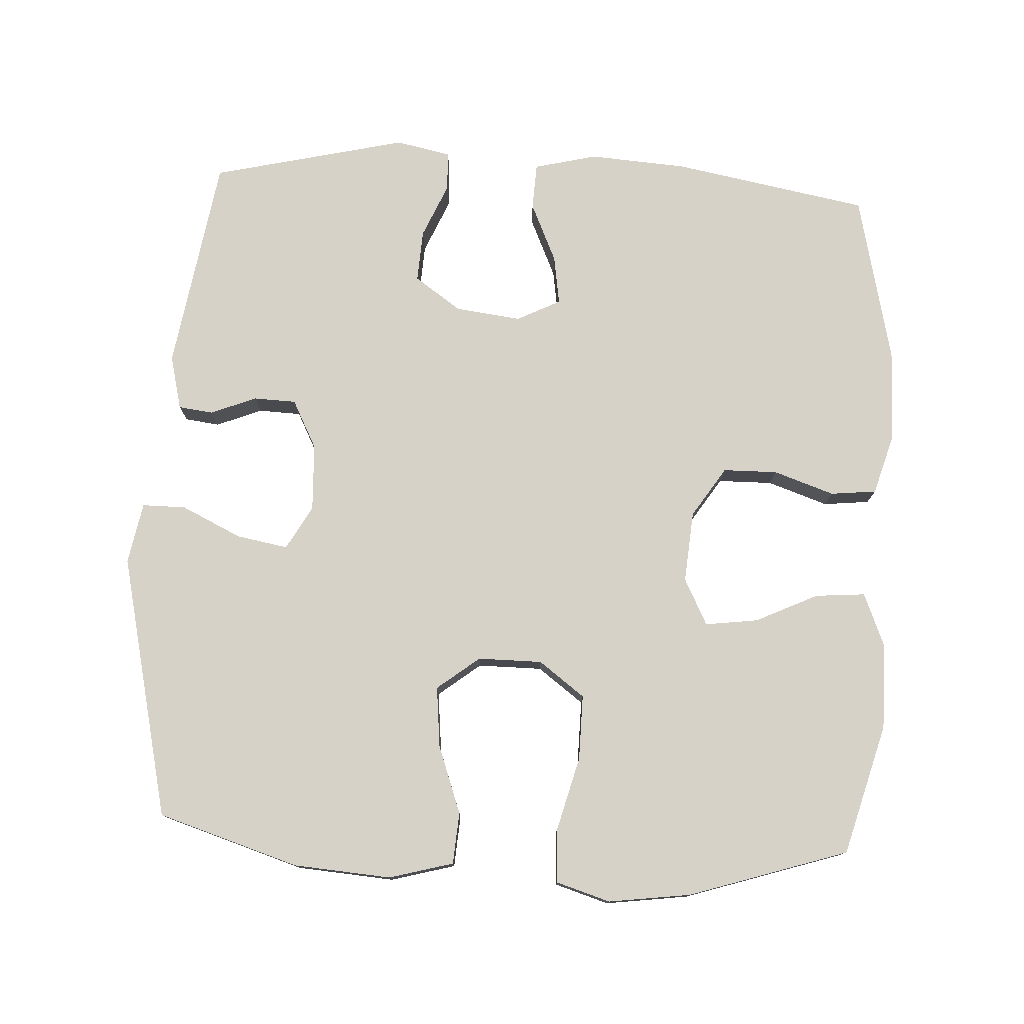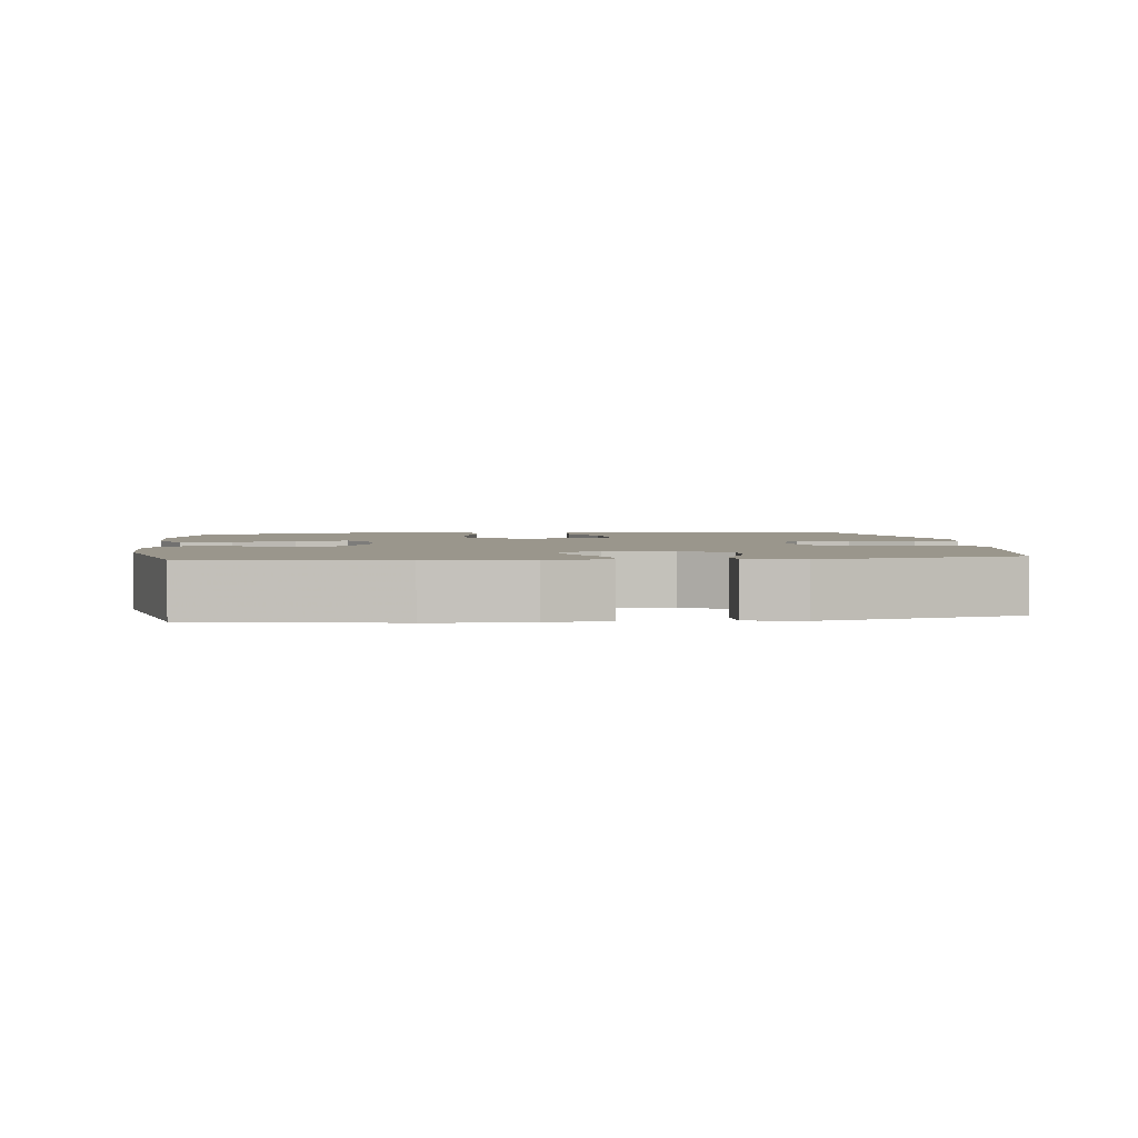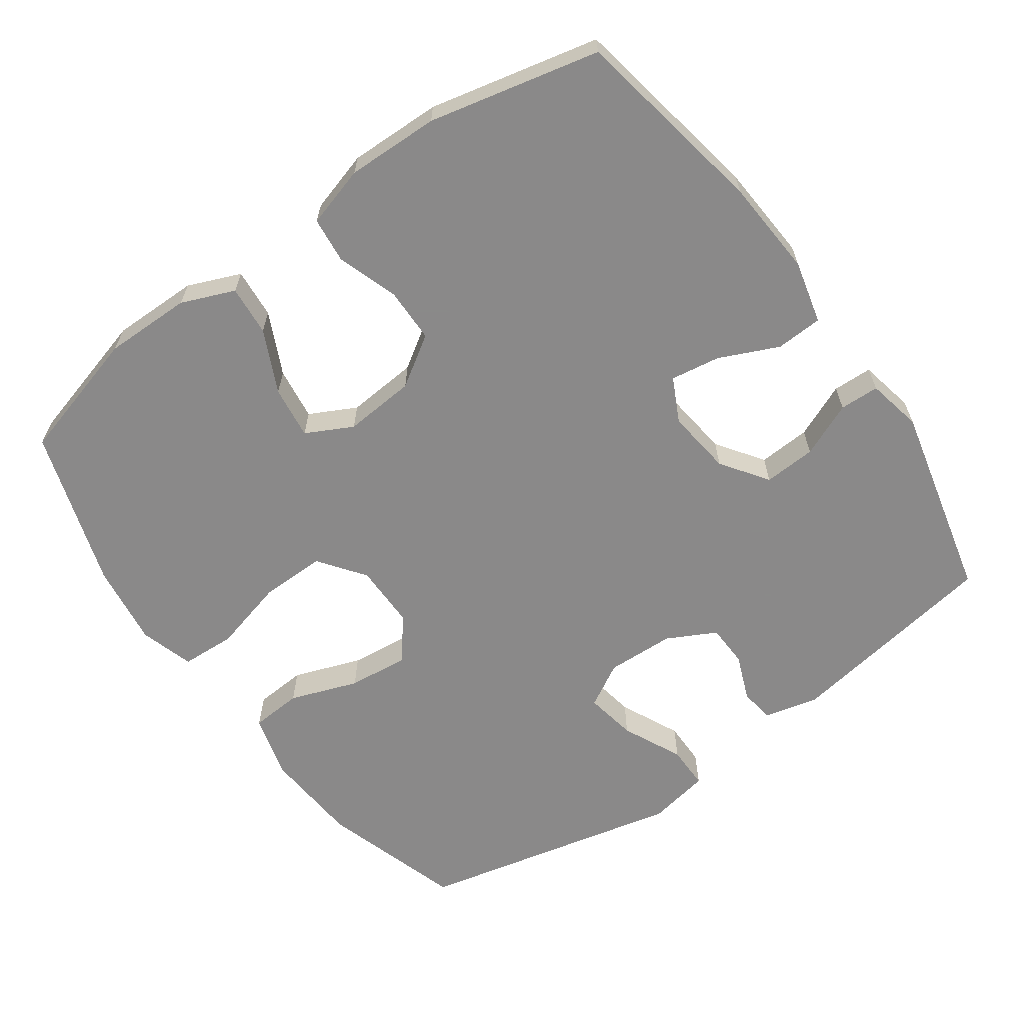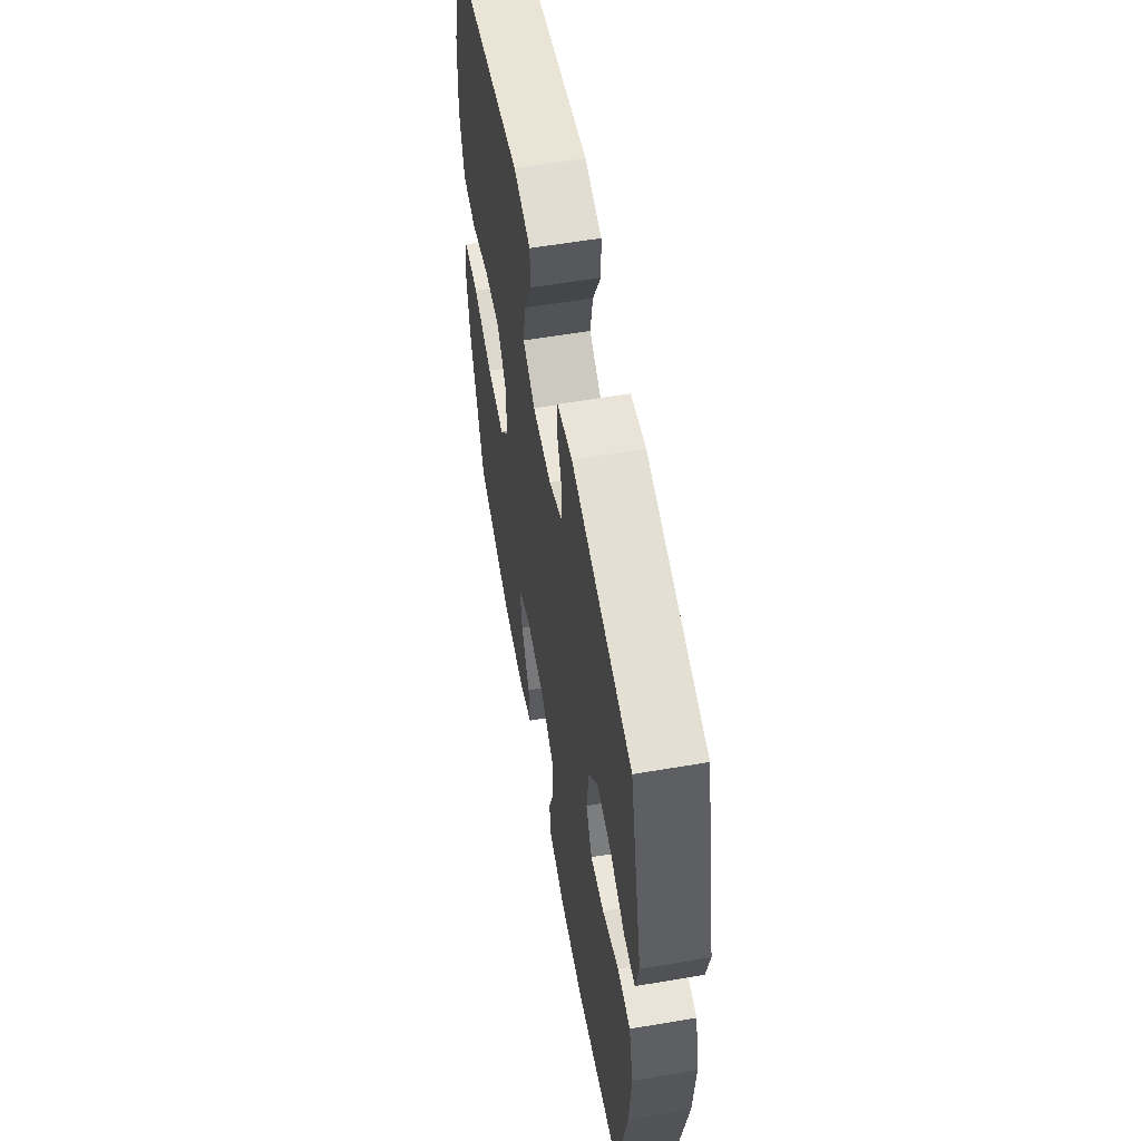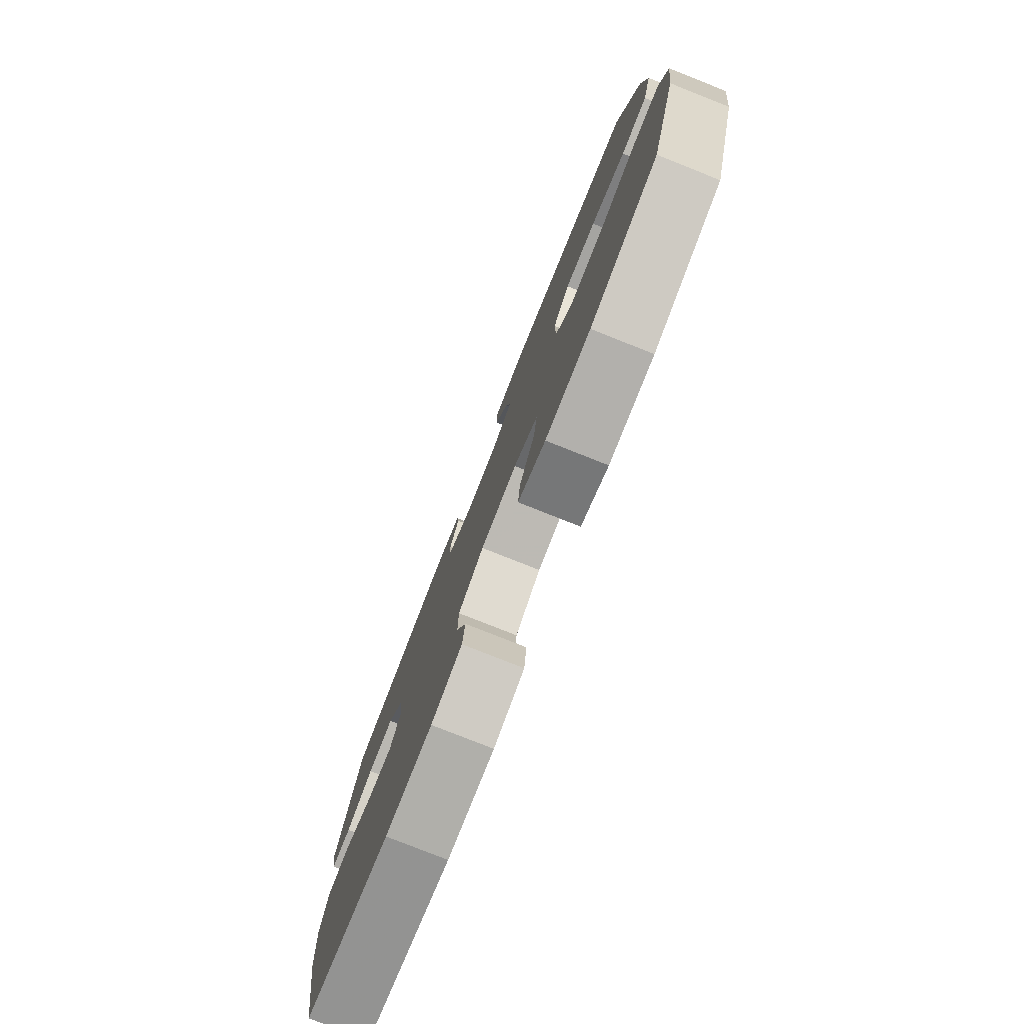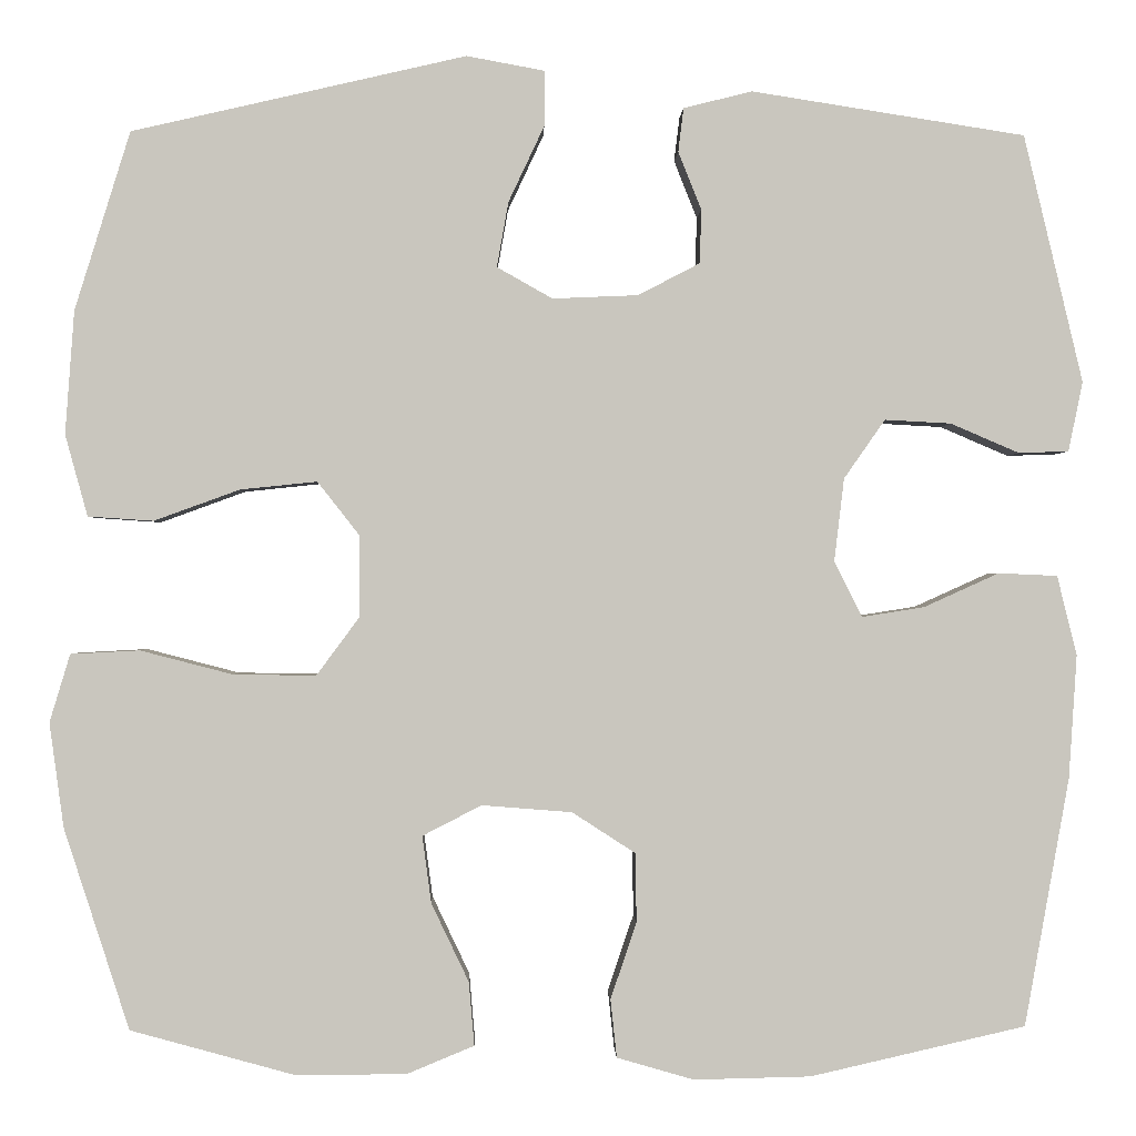
<metadata>
{"format":"obj","ext":"obj","renderer":"f3d","projection":"perspective","resolution":1024,"background":"white","views":[{"elev":77.3,"azim":93.1,"up":"+Y"},{"elev":2.5,"azim":-96.5,"up":"+Y"},{"elev":-63.3,"azim":-144.4,"up":"+Y"},{"elev":58.4,"azim":-100.0,"up":"+Z"},{"elev":-79.3,"azim":68.4,"up":"+Z"},{"elev":-0.4,"azim":178.4,"up":"+Z"}]}
</metadata>
<code>
v 0.5 0.07 -0.5
v 0.315 0.07 -0.551
v 0.192 0.07 -0.55
v 0.117 0.07 -0.519
v 0.123 0.07 -0.448
v 0.165 0.07 -0.36
v 0.175 0.07 -0.285
v 0.109 0.07 -0.251
v 0.008 0.07 -0.259
v -0.063 0.07 -0.305
v -0.064 0.07 -0.382
v -0.035 0.07 -0.468
v -0.042 0.07 -0.533
v -0.128 0.07 -0.558
v -0.259 0.07 -0.555
v -0.5 0.07 -0.5
v -0.55 0.07 -0.222
v -0.559 0.07 -0.084
v -0.537 0.07 0.005
v -0.471 0.07 0.008
v -0.387 0.07 -0.03
v -0.317 0.07 -0.041
v -0.286 0.07 0.021
v -0.297 0.07 0.114
v -0.343 0.07 0.18
v -0.417 0.07 0.176
v -0.494 0.07 0.143
v -0.55 0.07 0.145
v -0.566 0.07 0.223
v -0.5 0.07 0.5
v -0.194 0.07 0.548
v -0.117 0.07 0.529
v -0.111 0.07 0.48
v -0.137 0.07 0.415
v -0.135 0.07 0.355
v -0.066 0.07 0.319
v 0.03 0.07 0.315
v 0.092 0.07 0.35
v 0.079 0.07 0.423
v 0.039 0.07 0.508
v 0.039 0.07 0.57
v 0.126 0.07 0.586
v 0.5 0.07 0.5
v 0.562 0.07 0.3
v 0.572 0.07 0.162
v 0.547 0.07 0.071
v 0.474 0.07 0.066
v 0.378 0.07 0.101
v 0.292 0.07 0.11
v 0.245 0.07 0.05
v 0.245 0.07 -0.041
v 0.293 0.07 -0.106
v 0.385 0.07 -0.105
v 0.489 0.07 -0.078
v 0.566 0.07 -0.082
v 0.589 0.07 -0.158
v 0.573 0.07 -0.275
v 0.5 0 -0.5
v 0.315 0 -0.551
v 0.192 0 -0.55
v 0.117 0 -0.519
v 0.123 0 -0.448
v 0.165 0 -0.36
v 0.175 0 -0.285
v 0.109 0 -0.251
v 0.008 0 -0.259
v -0.063 0 -0.305
v -0.064 0 -0.382
v -0.035 0 -0.468
v -0.042 0 -0.533
v -0.128 0 -0.558
v -0.259 0 -0.555
v -0.5 0 -0.5
v -0.55 0 -0.222
v -0.559 0 -0.084
v -0.537 0 0.005
v -0.471 0 0.008
v -0.387 0 -0.03
v -0.317 0 -0.041
v -0.286 0 0.021
v -0.297 0 0.114
v -0.343 0 0.18
v -0.417 0 0.176
v -0.494 0 0.143
v -0.55 0 0.145
v -0.566 0 0.223
v -0.5 0 0.5
v -0.194 0 0.548
v -0.117 0 0.529
v -0.111 0 0.48
v -0.137 0 0.415
v -0.135 0 0.355
v -0.066 0 0.319
v 0.03 0 0.315
v 0.092 0 0.35
v 0.079 0 0.423
v 0.039 0 0.508
v 0.039 0 0.57
v 0.126 0 0.586
v 0.5 0 0.5
v 0.562 0 0.3
v 0.572 0 0.162
v 0.547 0 0.071
v 0.474 0 0.066
v 0.378 0 0.101
v 0.292 0 0.11
v 0.245 0 0.05
v 0.245 0 -0.041
v 0.293 0 -0.106
v 0.385 0 -0.105
v 0.489 0 -0.078
v 0.566 0 -0.082
v 0.589 0 -0.158
v 0.573 0 -0.275
f 4 5 6
f 3 4 6
f 2 3 6
f 1 2 6
f 57 1 6
f 56 57 6
f 55 56 6
f 54 55 6
f 53 54 6
f 52 53 6 7
f 51 52 7 8
f 50 51 8 9
f 46 47 48
f 45 46 48
f 44 45 48
f 43 44 48
f 42 43 48
f 41 42 48
f 40 41 48
f 39 40 48
f 38 39 48 49
f 37 38 49 50
f 32 33 34
f 31 32 34
f 30 31 34
f 29 30 34
f 28 29 34
f 27 28 34
f 26 27 34
f 25 26 34 35
f 24 25 35 36
f 19 20 21
f 18 19 21
f 17 18 21
f 16 17 21
f 15 16 21
f 14 15 21
f 13 14 21
f 12 13 21
f 11 12 21
f 10 11 21 22
f 50 9 10
f 37 50 10
f 36 37 10
f 24 36 10
f 23 24 10
f 10 22 23
f 63 62 61
f 63 61 60
f 63 60 59
f 63 59 58
f 63 58 114
f 63 114 113
f 63 113 112
f 63 112 111
f 63 111 110
f 64 63 110 109
f 65 64 109 108
f 66 65 108 107
f 105 104 103
f 105 103 102
f 105 102 101
f 105 101 100
f 105 100 99
f 105 99 98
f 105 98 97
f 105 97 96
f 106 105 96 95
f 107 106 95 94
f 91 90 89
f 91 89 88
f 91 88 87
f 91 87 86
f 91 86 85
f 91 85 84
f 91 84 83
f 92 91 83 82
f 93 92 82 81
f 78 77 76
f 78 76 75
f 78 75 74
f 78 74 73
f 78 73 72
f 78 72 71
f 78 71 70
f 78 70 69
f 78 69 68
f 79 78 68 67
f 67 66 107
f 67 107 94
f 67 94 93
f 67 93 81
f 67 81 80
f 80 79 67
f 1 58 59 2
f 2 59 60 3
f 3 60 61 4
f 4 61 62 5
f 5 62 63 6
f 6 63 64 7
f 7 64 65 8
f 8 65 66 9
f 9 66 67 10
f 10 67 68 11
f 11 68 69 12
f 12 69 70 13
f 13 70 71 14
f 14 71 72 15
f 15 72 73 16
f 16 73 74 17
f 17 74 75 18
f 18 75 76 19
f 19 76 77 20
f 20 77 78 21
f 21 78 79 22
f 22 79 80 23
f 23 80 81 24
f 24 81 82 25
f 25 82 83 26
f 26 83 84 27
f 27 84 85 28
f 28 85 86 29
f 29 86 87 30
f 30 87 88 31
f 31 88 89 32
f 32 89 90 33
f 33 90 91 34
f 34 91 92 35
f 35 92 93 36
f 36 93 94 37
f 37 94 95 38
f 38 95 96 39
f 39 96 97 40
f 40 97 98 41
f 41 98 99 42
f 42 99 100 43
f 43 100 101 44
f 44 101 102 45
f 45 102 103 46
f 46 103 104 47
f 47 104 105 48
f 48 105 106 49
f 49 106 107 50
f 50 107 108 51
f 51 108 109 52
f 52 109 110 53
f 53 110 111 54
f 54 111 112 55
f 55 112 113 56
f 56 113 114 57
f 57 114 58 1

</code>
